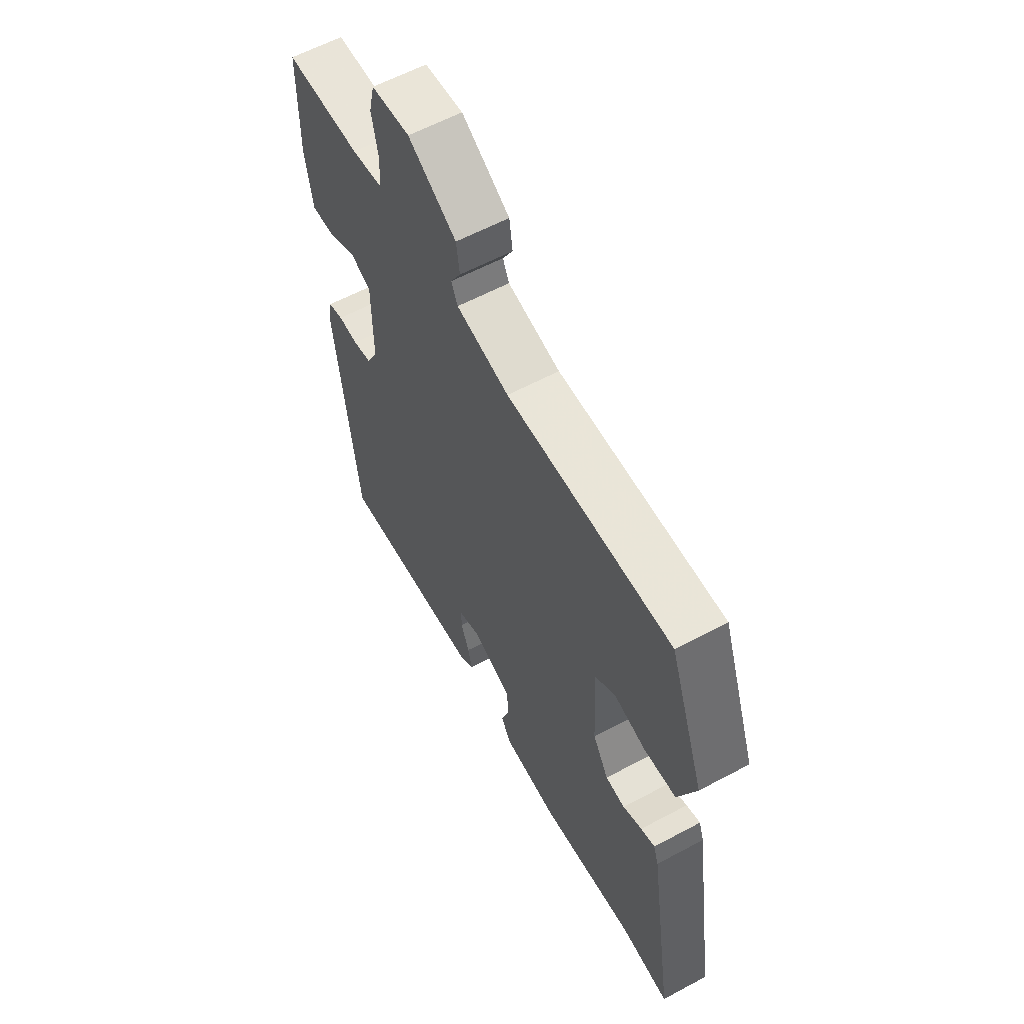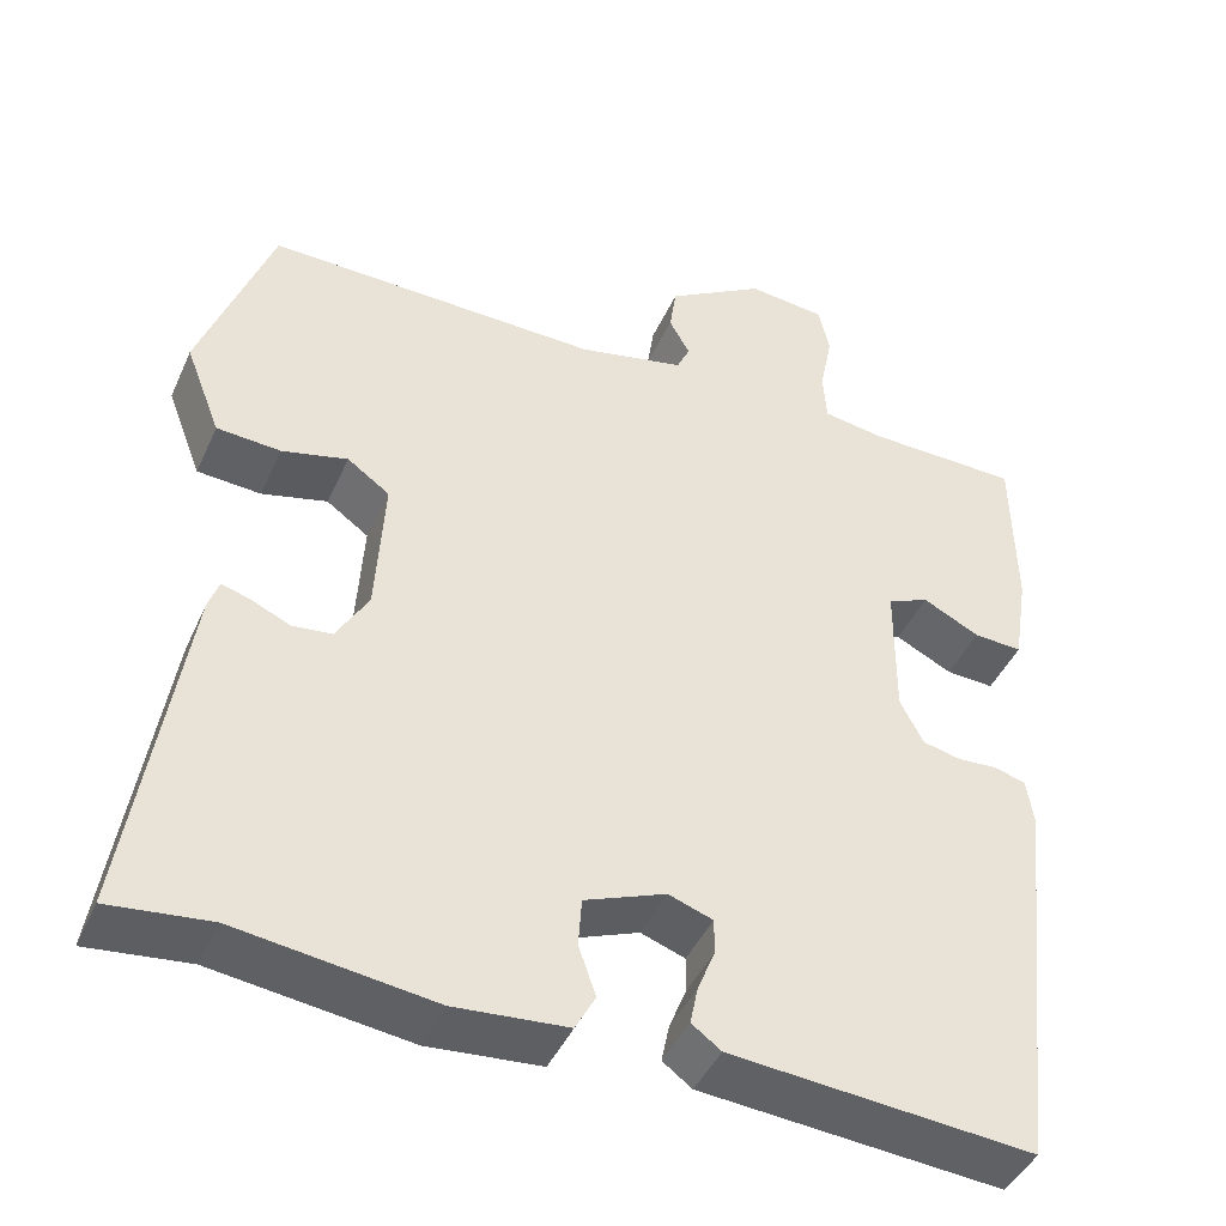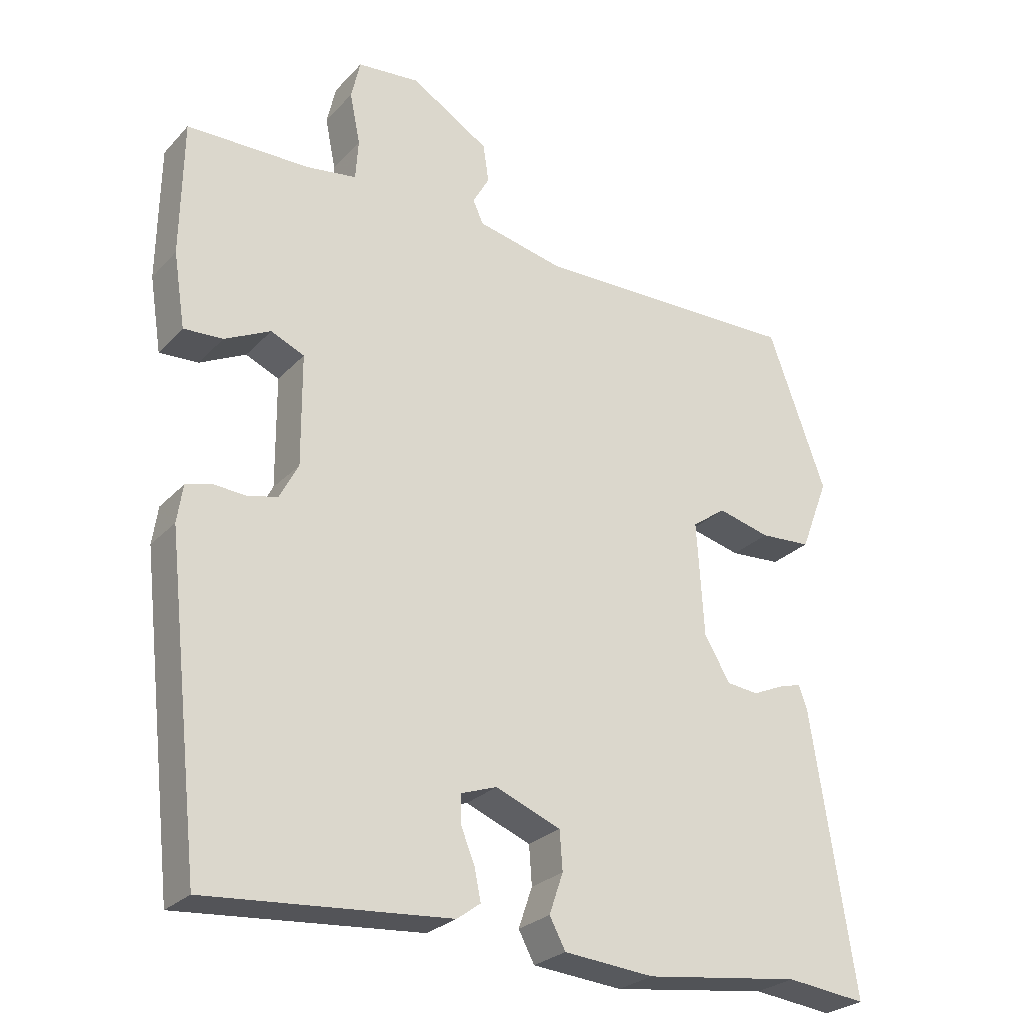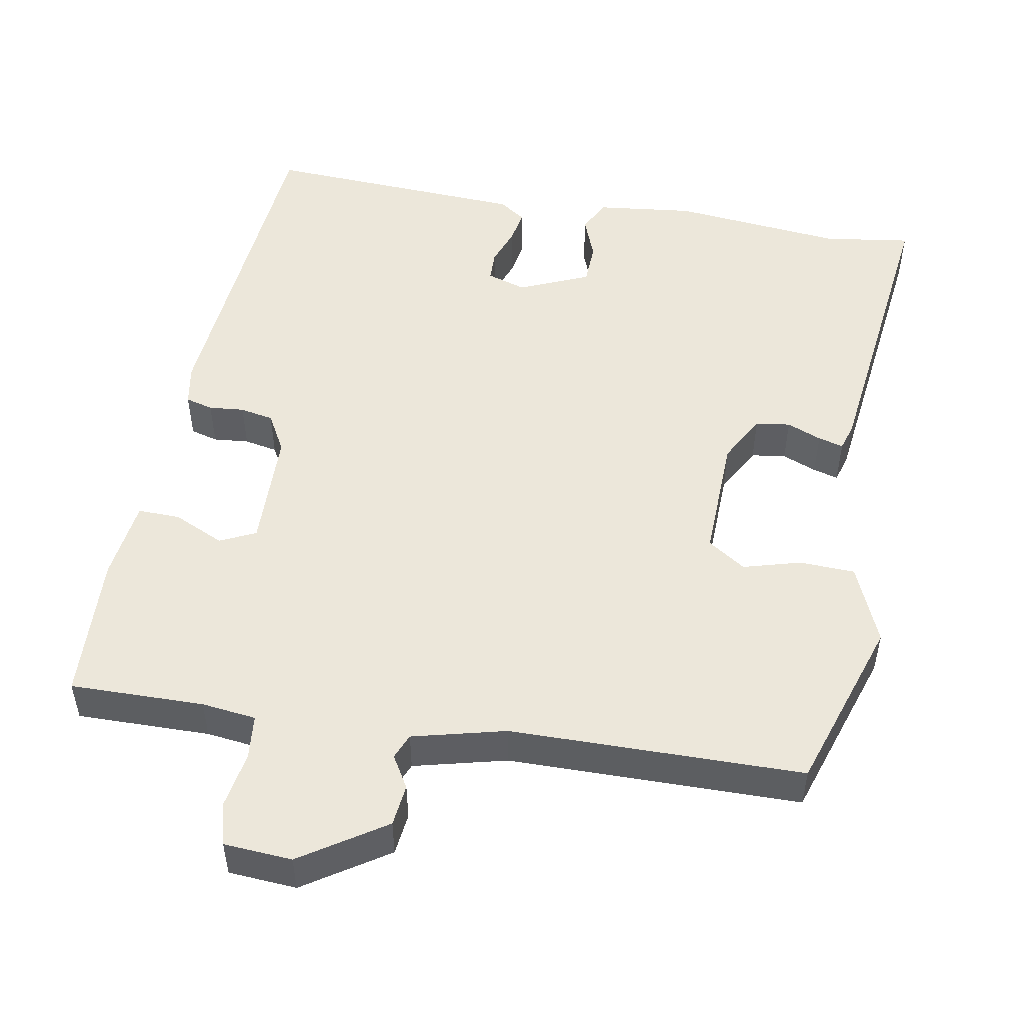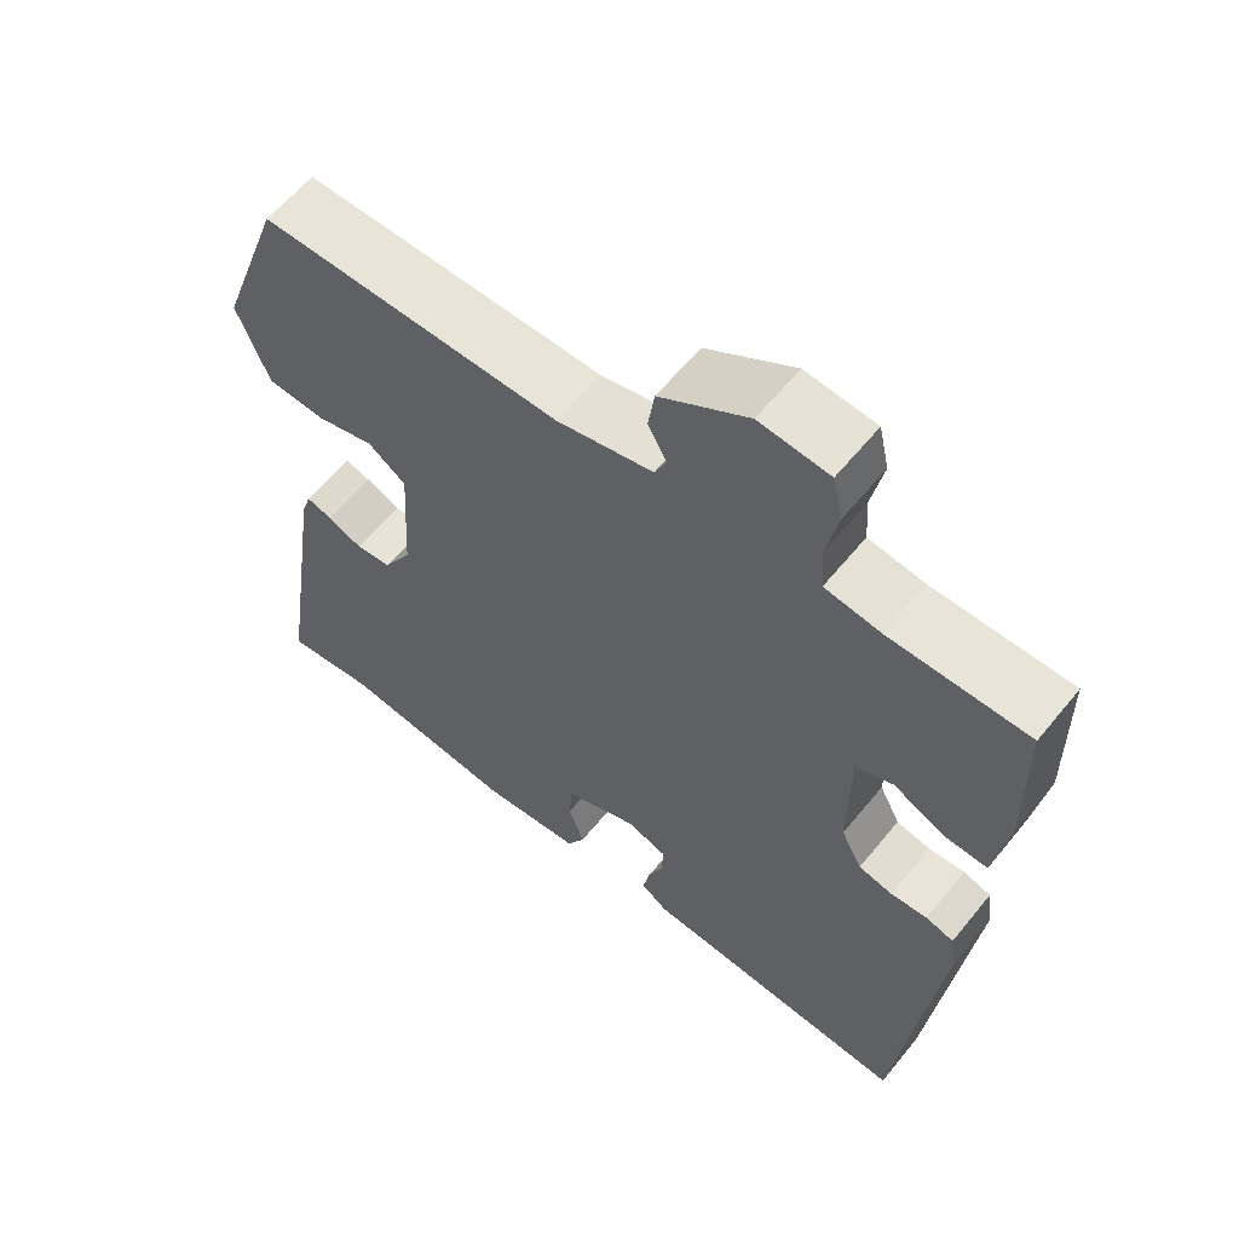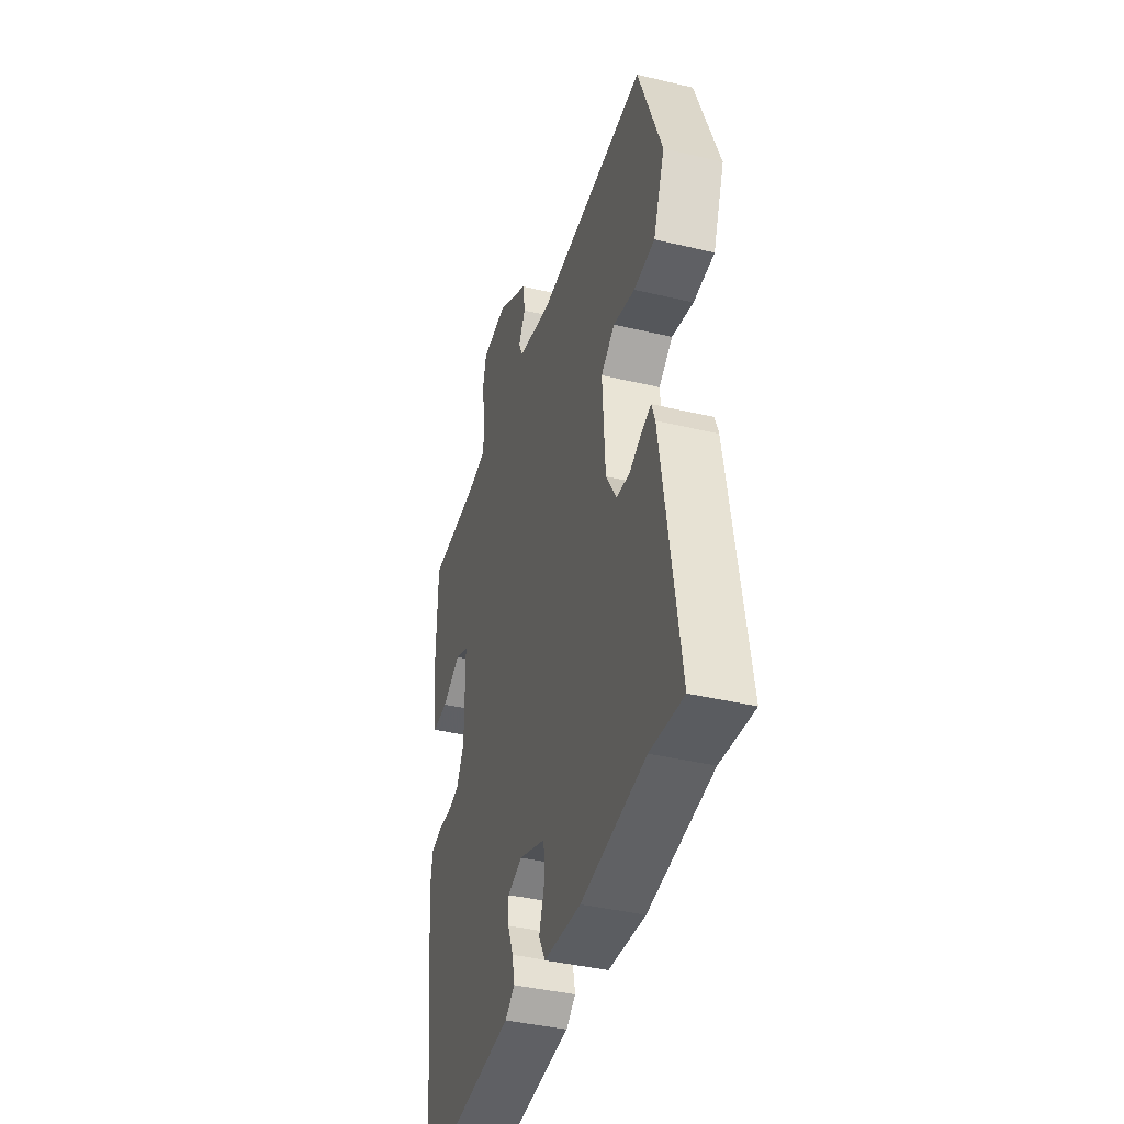
<metadata>
{"format":"obj","ext":"obj","renderer":"f3d","projection":"perspective","resolution":1024,"background":"white","views":[{"elev":60.3,"azim":61.3,"up":"+Z"},{"elev":-43.9,"azim":156.8,"up":"+Z"},{"elev":-26.7,"azim":-32.8,"up":"+Z"},{"elev":50.8,"azim":8.4,"up":"+Y"},{"elev":60.5,"azim":-141.0,"up":"+Z"},{"elev":-40.4,"azim":73.7,"up":"+Z"}]}
</metadata>
<code>
v -0.424 0.07 -0.525
v -0.475 0.07 -0.074
v -0.467 0.07 -0.02
v -0.431 0.07 -0.009
v -0.384 0.07 -0.012
v -0.34 0.07 -0.002
v -0.313 0.07 0.05
v -0.314 0.07 0.209
v -0.362 0.07 0.23
v -0.428 0.07 0.197
v -0.484 0.07 0.194
v -0.501 0.07 0.301
v -0.498 0.07 0.496
v -0.321 0.07 0.499
v -0.249 0.07 0.51
v -0.245 0.07 0.569
v -0.26 0.07 0.643
v -0.247 0.07 0.7
v -0.157 0.07 0.709
v -0.044 0.07 0.64
v -0.036 0.07 0.585
v -0.06 0.07 0.542
v -0.045 0.07 0.509
v 0.079 0.07 0.482
v 0.466 0.07 0.49
v 0.549 0.07 0.262
v 0.508 0.07 0.156
v 0.434 0.07 0.151
v 0.358 0.07 0.17
v 0.309 0.07 0.135
v 0.319 0.07 -0.031
v 0.356 0.07 -0.094
v 0.402 0.07 -0.099
v 0.447 0.07 -0.079
v 0.48 0.07 -0.069
v 0.492 0.07 -0.104
v 0.554 0.07 -0.506
v 0.438 0.07 -0.493
v 0.212 0.07 -0.523
v 0.082 0.07 -0.512
v 0.059 0.07 -0.469
v 0.079 0.07 -0.411
v 0.075 0.07 -0.355
v -0.019 0.07 -0.318
v -0.07 0.07 -0.336
v -0.07 0.07 -0.377
v -0.05 0.07 -0.427
v -0.041 0.07 -0.471
v -0.075 0.07 -0.496
v -0.424 0 -0.525
v -0.475 0 -0.074
v -0.467 0 -0.02
v -0.431 0 -0.009
v -0.384 0 -0.012
v -0.34 0 -0.002
v -0.313 0 0.05
v -0.314 0 0.209
v -0.362 0 0.23
v -0.428 0 0.197
v -0.484 0 0.194
v -0.501 0 0.301
v -0.498 0 0.496
v -0.321 0 0.499
v -0.249 0 0.51
v -0.245 0 0.569
v -0.26 0 0.643
v -0.247 0 0.7
v -0.157 0 0.709
v -0.044 0 0.64
v -0.036 0 0.585
v -0.06 0 0.542
v -0.045 0 0.509
v 0.079 0 0.482
v 0.466 0 0.49
v 0.549 0 0.262
v 0.508 0 0.156
v 0.434 0 0.151
v 0.358 0 0.17
v 0.309 0 0.135
v 0.319 0 -0.031
v 0.356 0 -0.094
v 0.402 0 -0.099
v 0.447 0 -0.079
v 0.48 0 -0.069
v 0.492 0 -0.104
v 0.554 0 -0.506
v 0.438 0 -0.493
v 0.212 0 -0.523
v 0.082 0 -0.512
v 0.059 0 -0.469
v 0.079 0 -0.411
v 0.075 0 -0.355
v -0.019 0 -0.318
v -0.07 0 -0.336
v -0.07 0 -0.377
v -0.05 0 -0.427
v -0.041 0 -0.471
v -0.075 0 -0.496
f 3 4 5
f 2 3 5
f 1 2 5
f 49 1 5
f 48 49 5
f 47 48 5
f 46 47 5
f 45 46 5 6
f 44 45 6 7
f 43 44 7 8
f 40 41 42
f 39 40 42
f 38 39 42
f 38 42 43
f 37 38 43
f 36 37 43
f 35 36 43
f 34 35 43
f 33 34 43
f 32 33 43
f 31 32 43 8
f 27 28 29
f 26 27 29
f 25 26 29
f 24 25 29
f 23 24 29 30
f 20 21 22
f 19 20 22
f 18 19 22
f 17 18 22
f 16 17 22
f 15 16 22 23
f 31 8 9
f 30 31 9
f 23 30 9
f 15 23 9
f 14 15 9
f 12 13 14
f 11 12 14
f 10 11 14
f 9 10 14
f 54 53 52
f 54 52 51
f 54 51 50
f 54 50 98
f 54 98 97
f 54 97 96
f 54 96 95
f 55 54 95 94
f 56 55 94 93
f 57 56 93 92
f 91 90 89
f 91 89 88
f 91 88 87
f 92 91 87
f 92 87 86
f 92 86 85
f 92 85 84
f 92 84 83
f 92 83 82
f 92 82 81
f 57 92 81 80
f 78 77 76
f 78 76 75
f 78 75 74
f 78 74 73
f 79 78 73 72
f 71 70 69
f 71 69 68
f 71 68 67
f 71 67 66
f 71 66 65
f 72 71 65 64
f 58 57 80
f 58 80 79
f 58 79 72
f 58 72 64
f 58 64 63
f 63 62 61
f 63 61 60
f 63 60 59
f 63 59 58
f 1 50 51 2
f 2 51 52 3
f 3 52 53 4
f 4 53 54 5
f 5 54 55 6
f 6 55 56 7
f 7 56 57 8
f 8 57 58 9
f 9 58 59 10
f 10 59 60 11
f 11 60 61 12
f 12 61 62 13
f 13 62 63 14
f 14 63 64 15
f 15 64 65 16
f 16 65 66 17
f 17 66 67 18
f 18 67 68 19
f 19 68 69 20
f 20 69 70 21
f 21 70 71 22
f 22 71 72 23
f 23 72 73 24
f 24 73 74 25
f 25 74 75 26
f 26 75 76 27
f 27 76 77 28
f 28 77 78 29
f 29 78 79 30
f 30 79 80 31
f 31 80 81 32
f 32 81 82 33
f 33 82 83 34
f 34 83 84 35
f 35 84 85 36
f 36 85 86 37
f 37 86 87 38
f 38 87 88 39
f 39 88 89 40
f 40 89 90 41
f 41 90 91 42
f 42 91 92 43
f 43 92 93 44
f 44 93 94 45
f 45 94 95 46
f 46 95 96 47
f 47 96 97 48
f 48 97 98 49
f 49 98 50 1

</code>
